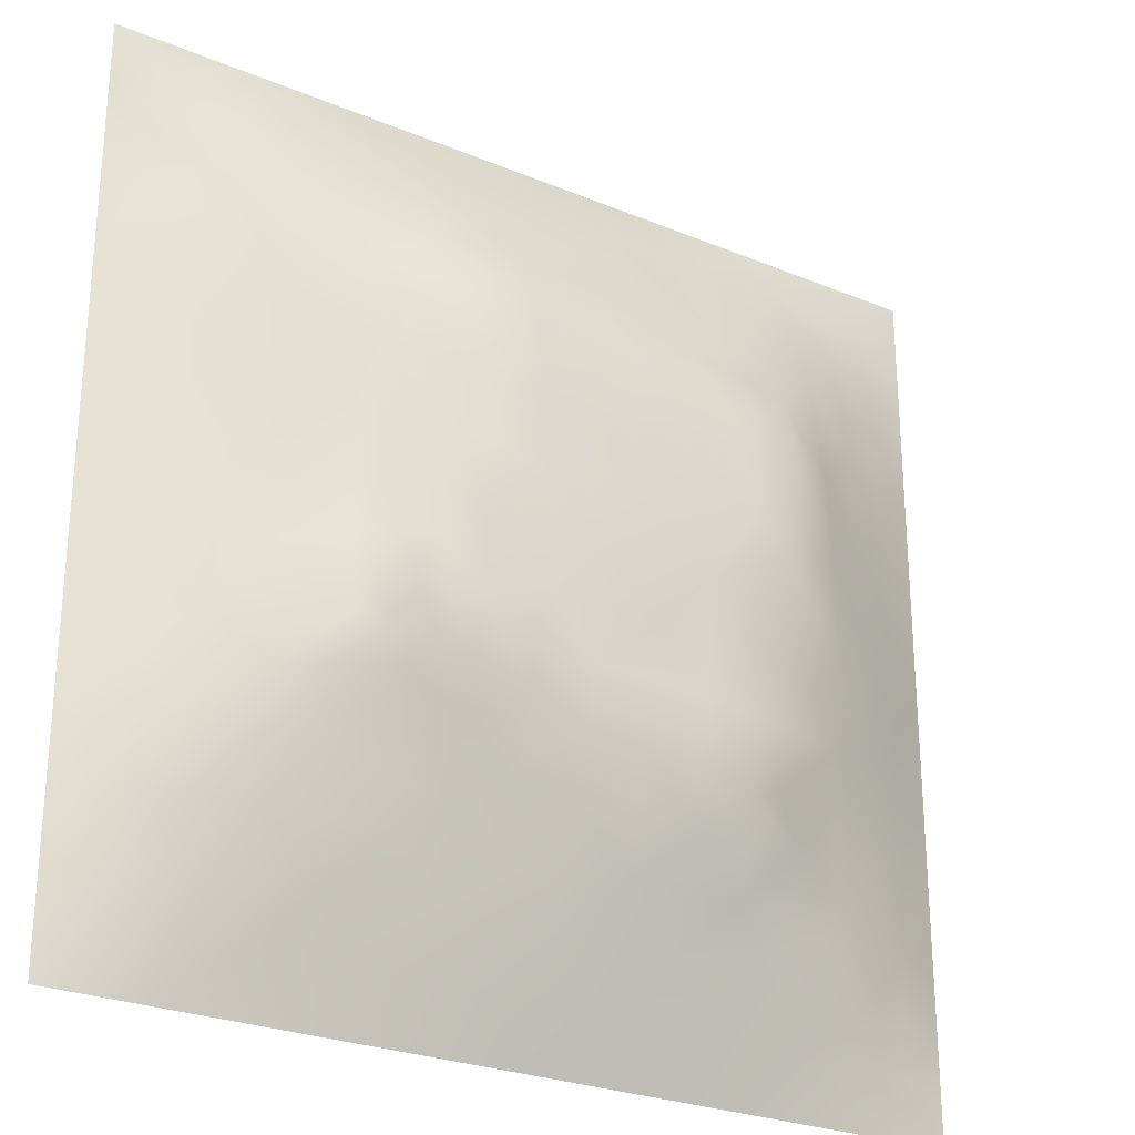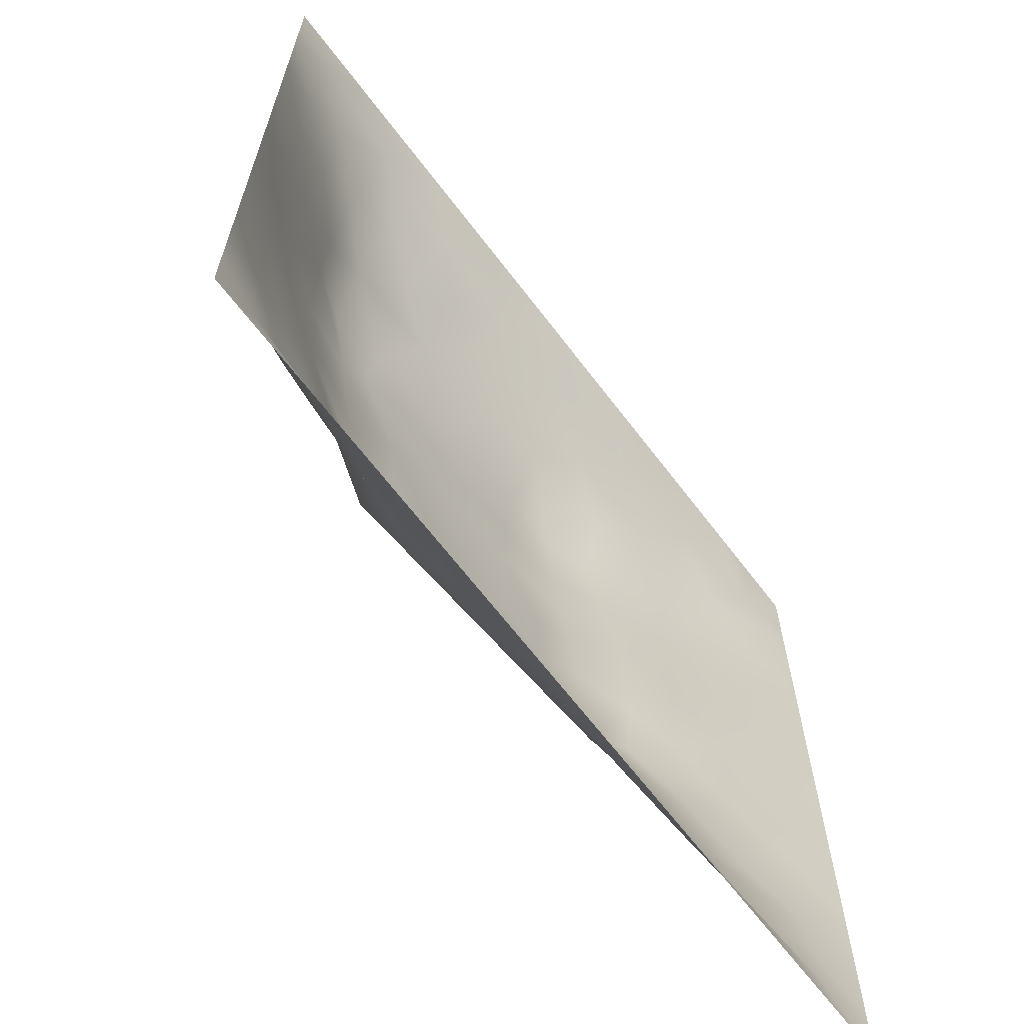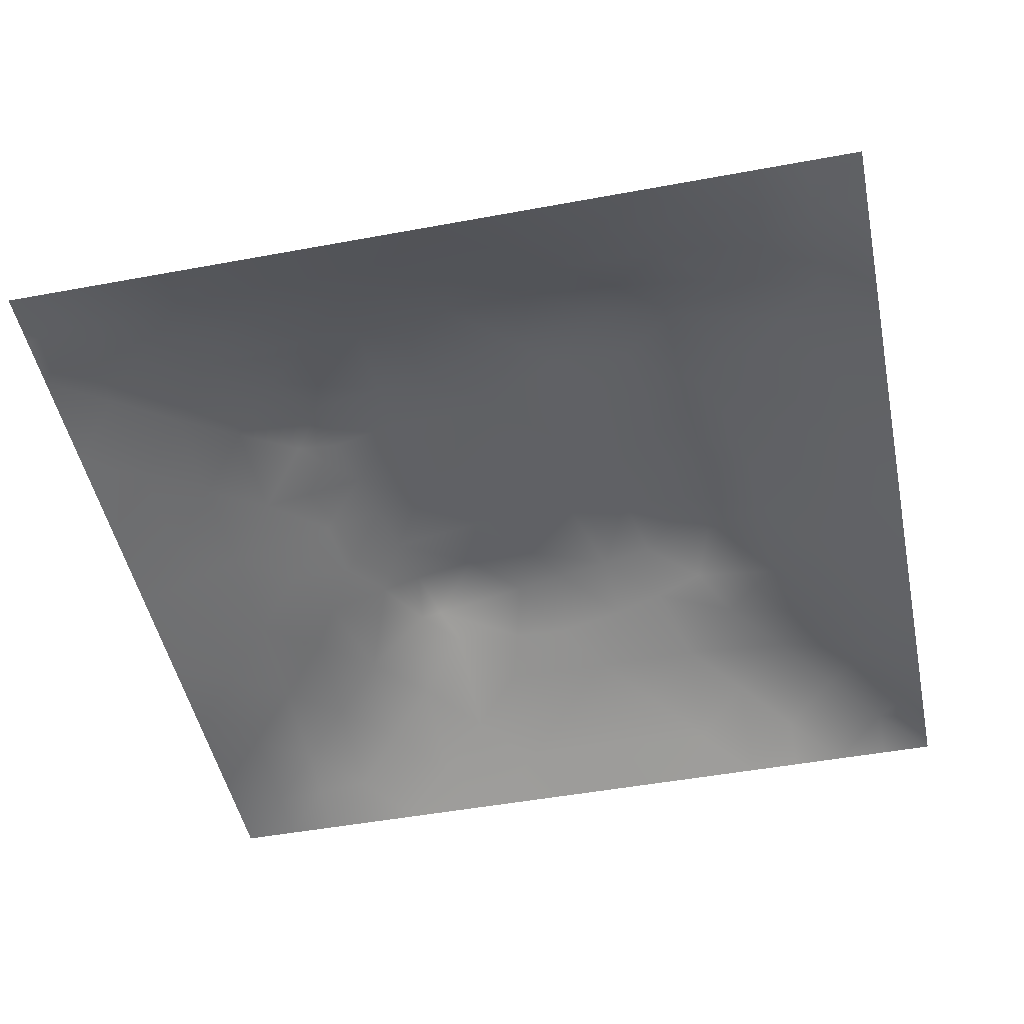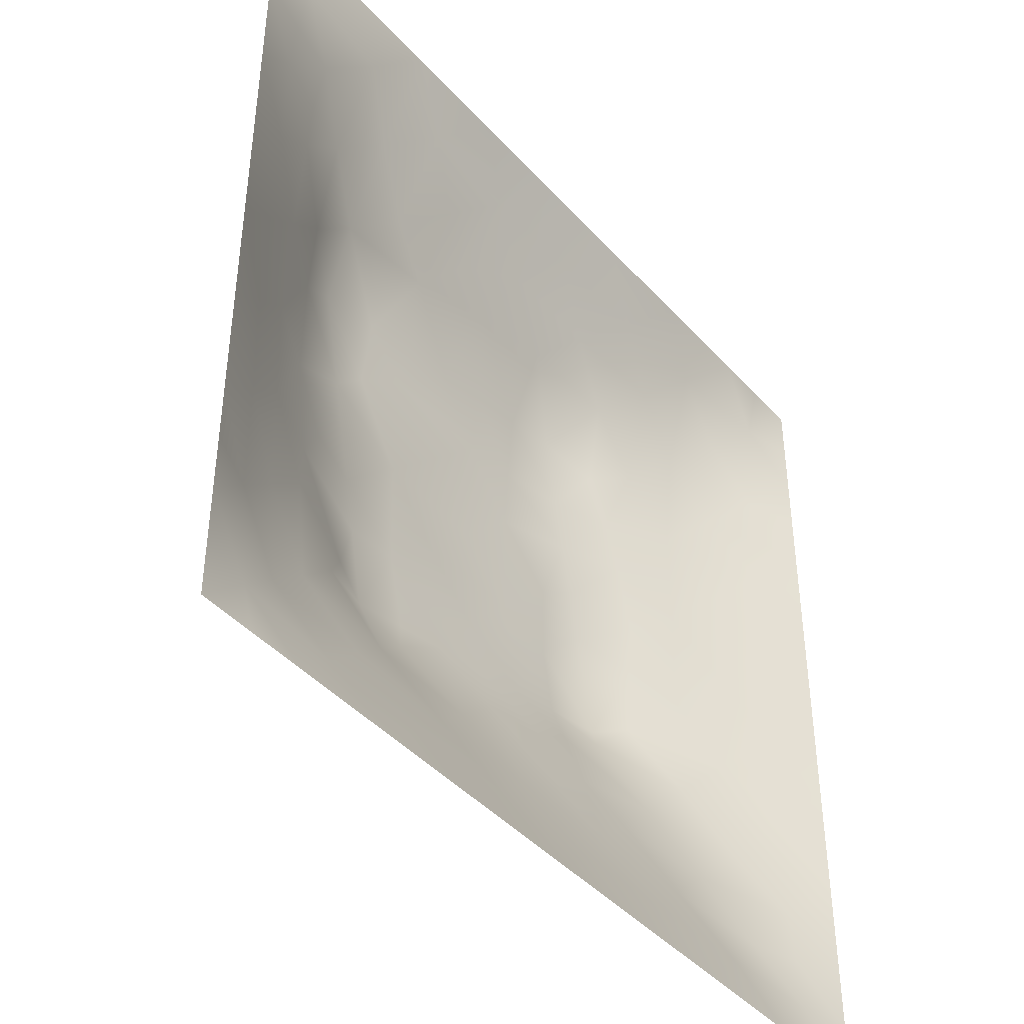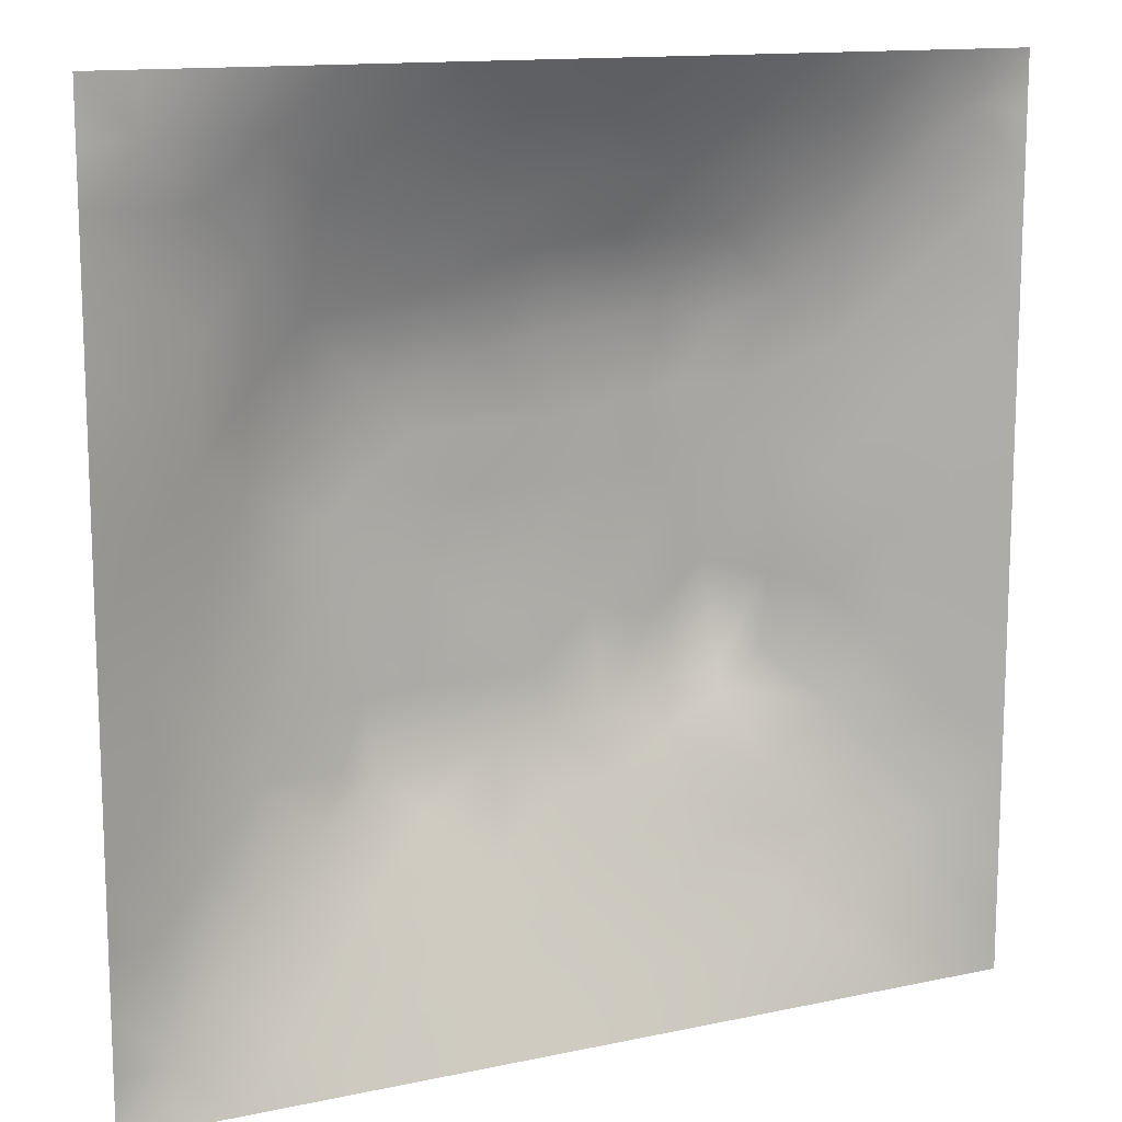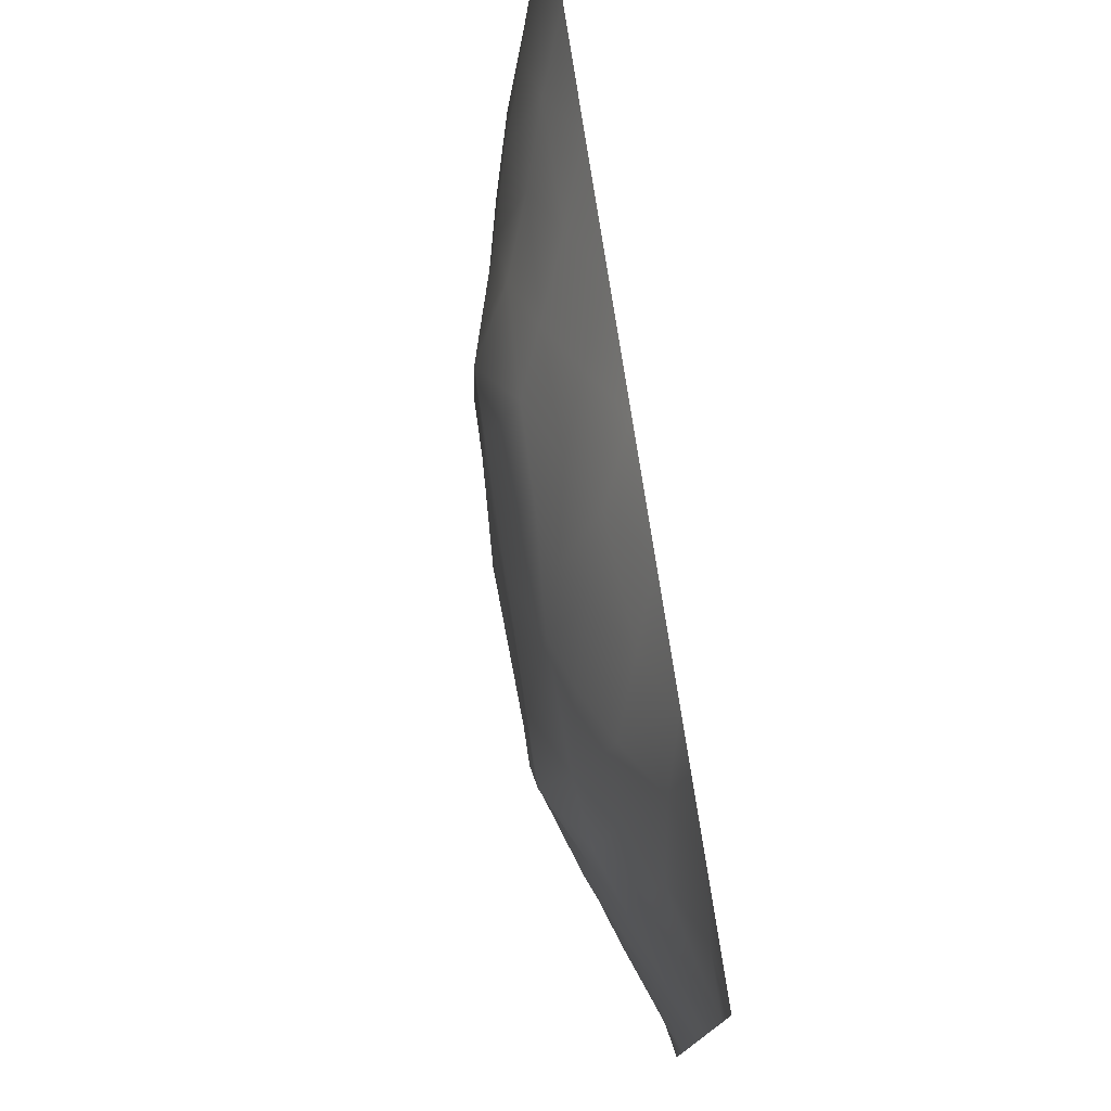
<metadata>
{"format":"obj","ext":"obj","renderer":"f3d","projection":"perspective","resolution":1024,"background":"white","views":[{"elev":-26.4,"azim":-33.1,"up":"+Y"},{"elev":-66.2,"azim":127.3,"up":"+Y"},{"elev":-48.5,"azim":101.7,"up":"+Z"},{"elev":-43.2,"azim":128.4,"up":"+Y"},{"elev":13.3,"azim":154.1,"up":"+Y"},{"elev":77.6,"azim":81.2,"up":"+Y"}]}
</metadata>
<code>
v -0 0 -0
v 1 0 -0
v -0 1 0
v 1 1 0
v 0.5021 0.5013 0.1286
v -0 0.5 0
v 0.5 1 0
v 1 0.5 0
v 0.5 -0 0
v 0.2452 0.757 0.08276
v 0.7586 0.7579 0.08942
v 0.2454 0.2468 0.076
v 0.7573 0.2444 0.08492
v 0.75 0 0
v 0.25 0 0
v 1 0.75 0
v 1 0.25 0
v 0.25 1 0
v 0.75 1 0
v 0 0.25 0
v 0 0.75 -0
v 0.3638 0.2177 0.07592
v 0.634 0.7794 0.0936
v 1 0.9375 0
v 0.6821 0.6819 0.1199
v 0.8814 0.3739 0.05459
v 0.6273 0.1217 0.04981
v 0.6322 0.3703 0.1204
v 0.8795 0.121 0.03903
v 0.3746 0.1228 0.04574
v 0.1221 0.1224 0.03344
v 0.4934 0.245 0.09689
v 0.8805 0.6272 0.05415
v 0.6327 0.6312 0.12
v 0.8778 0.8776 0.02865
v 0.3739 0.8826 0.05844
v 0.2577 0.6038 0.09623
v 0.1214 0.8791 0.03726
v 0.1208 0.6269 0.05181
v 0.6273 0.8819 0.0565
v 0.1207 0.3745 0.05182
v 0.2482 0.1229 0.04052
v 0.8793 0.7529 0.04578
v 0.8813 0.2473 0.05067
v 0.2474 0.8814 0.0513
v 0.7535 0.8811 0.04985
v 0.119 0.248 0.05102
v 0.1194 0.7533 0.05183
v 0.3 0.7226 0.1026
v 0 0.6875 -0
v 0.5537 0.7071 0.1199
v 0.8824 0.5006 0.0589
v 0.4288 0.7315 0.1199
v 0.2432 0.4551 0.09569
v 0 0.375 0
v 0.5006 0.8814 0.05703
v 0.502 0.6317 0.1223
v 0.2424 0.3723 0.1012
v 0.1216 0.5005 0.05115
v 0.3717 0.5014 0.1213
v 0.6307 0.2418 0.104
v 0.501 0.1221 0.04992
v 0.5018 0.3711 0.1221
v 0 0.625 0
v 0 0.875 0
v 0 0.125 0
v 0.625 1 0
v 0.875 1 0
v 0.125 1 0
v 0.375 1 0
v 1 0.375 0
v 1 0.125 0
v 1 0.875 0
v 1 0.625 0
v 0.375 0 0
v 0.125 0 0
v 0.875 0 0
v 0.625 0 0
v 0.7533 0.1213 0.04652
v 0.6326 0.5011 0.1237
v 0.7195 0.4887 0.1199
v 0.06002 0.312 0.0258
v 0.1829 0.4371 0.07491
v 0.1813 0.3103 0.07292
v 0.06028 0.4376 0.02668
v 0.6886 0.9397 0.02461
v 0.6924 0.8202 0.07563
v 0.5632 0.9428 0.03271
v 0.06017 0.6887 0.02596
v 0.182 0.6917 0.07316
v 0.06101 0.5631 0.02514
v 0.186 0.9419 0.02746
v 0.1823 0.8187 0.06241
v 0.06084 0.9392 0.01555
v 0.437 0.5667 0.1249
v 0.8797 0.816 0.04142
v 0.9375 0 -0
v 0.3094 0.8216 0.07915
v 0.4374 0.9418 0.03089
v 0.9399 0.8136 0.02115
v 0.8186 0.8187 0.05997
v 0.9377 0.9375 0.003686
v 0.9375 1 0
v 0.5675 0.5664 0.1267
v 0.7073 0.4261 0.1199
v 0.8276 0.5942 0.07982
v 0.8209 0.6923 0.07886
v 0.9406 0.5632 0.02832
v 0.4919 0.7191 0.1199
v 0.6931 0.5883 0.1208
v 0.4367 0.4363 0.1238
v 0.1867 0.06202 0.0166
v 0.06154 0.06168 0.01142
v 0.1833 0.1843 0.05461
v 0.3122 0.06197 0.02031
v 0.3104 0.1846 0.0636
v 0.4377 0.06084 0.02526
v 0.8142 0.06 0.02353
v 0.9389 0.06115 0.01363
v -0 0.9375 0
v 0.5673 0.436 0.1247
v 0.5266 0.8131 0.086
v 0.5651 0.1822 0.07694
v 0.6921 0.1819 0.07395
v 0.5633 0.06076 0.02569
v 0.9404 0.3117 0.02595
v 0.8202 0.3094 0.07456
v 0.9412 0.4375 0.02915
v 0.3118 0.9409 0.02745
v -0 0.0625 -0
v 0.819 0.1822 0.06248
v 0.8097 0.3701 0.08385
v 0.6887 0.06106 0.02357
v 0.06092 0.1241 0.01698
v 0.941 0.186 0.02498
v 0.4376 0.1845 0.06948
v 0.05968 0.1866 0.02317
v 0.0625 1 0
v 0.939 0.6884 0.02301
v 0.6945 0.3641 0.1199
v 0.05934 0.8142 0.02499
v 0.8135 0.9389 0.01811
v 0.184 0.5643 0.07132
v 0.3593 0.3378 0.1199
v 0.3457 0.6598 0.1199
v 0.6778 0.2754 0.1199
v 0.2854 0.3522 0.1199
v 0.7546 0.6678 0.1199
v 0.3622 0.7446 0.1199
v 0.4875 0.3127 0.1199
v 0.5827 0.8389 0.07453
v 0.2898 0.3273 0.1108
v 0.3335 0.5974 0.1199
v 0.7225 0.2937 0.1076
v 0.9392 0.8761 0.01524
v 0.4354 0.642 0.122
v 0.2776 0.663 0.09799
v 0.7315 0.5514 0.1199
v 0.617 0.6947 0.1199
v 0.309 0.4722 0.1199
v 0.4234 0.3252 0.1199
v 0.3606 0.2904 0.1024
v 0.5495 0.3006 0.1199
v 0.3211 0.5342 0.1199
v 0.4175 0.2532 0.09193
v 0.4248 0.8252 0.08482
v 0.823 0.4818 0.08562
v 1 0.0625 -0
v 0.3717 0.4159 0.1215
v 0.7765 0.4232 0.0974
v 0.2416 0.5166 0.0919
v 0.6133 0.288 0.1199
v 1 0.1875 0
v 0 0.8125 -0
f 129 99 70
f 112 31 113
f 170 132 167
f 26 167 132
f 58 152 147
f 114 12 47
f 173 17 135
f 129 36 99
f 3 120 94
f 152 12 162
f 11 25 148
f 80 110 104
f 115 112 15
f 163 172 28
f 114 137 31
f 76 112 113
f 84 47 12
f 15 112 76
f 115 15 75
f 45 92 93
f 113 134 130
f 16 100 139
f 22 30 136
f 38 93 92
f 16 73 100
f 165 22 136
f 147 54 58
f 83 58 54
f 57 95 104
f 116 30 22
f 42 112 115
f 66 130 134
f 140 105 28
f 155 100 73
f 129 70 18
f 63 28 121
f 165 162 22
f 114 31 42
f 150 165 32
f 37 153 157
f 164 153 37
f 39 90 89
f 123 32 62
f 41 58 83
f 32 165 136
f 161 144 162
f 51 159 23
f 85 41 59
f 78 125 9
f 121 80 5
f 60 95 153
f 147 144 169
f 44 126 26
f 122 109 51
f 162 165 161
f 123 163 32
f 60 169 111
f 63 121 111
f 63 161 150
f 25 159 34
f 81 170 167
f 30 115 117
f 84 152 58
f 51 109 57
f 34 159 51
f 11 148 107
f 5 104 95
f 85 55 41
f 174 21 141
f 29 119 135
f 72 135 119
f 84 12 152
f 84 58 41
f 47 137 114
f 14 118 133
f 55 82 41
f 65 174 141
f 20 66 137
f 55 20 82
f 59 91 85
f 166 53 122
f 6 85 91
f 94 138 3
f 41 82 84
f 48 89 90
f 89 48 21
f 92 18 69
f 94 69 138
f 59 83 143
f 167 106 158
f 171 143 83
f 106 167 52
f 157 90 37
f 117 9 62
f 38 92 94
f 81 167 158
f 98 166 36
f 164 171 160
f 45 10 98
f 156 145 153
f 162 12 22
f 116 22 12
f 118 29 79
f 45 129 92
f 160 54 147
f 131 79 29
f 26 128 52
f 23 11 87
f 97 119 77
f 145 53 149
f 47 84 82
f 48 38 141
f 168 72 119
f 169 60 160
f 56 88 99
f 7 99 88
f 164 160 60
f 64 91 89
f 136 62 32
f 93 38 48
f 23 25 11
f 93 10 45
f 48 90 93
f 25 23 159
f 59 39 91
f 143 39 59
f 18 92 129
f 89 91 39
f 6 91 64
f 63 111 161
f 135 44 29
f 6 55 85
f 154 127 132
f 155 102 35
f 143 90 39
f 102 155 73
f 75 117 115
f 142 19 46
f 43 101 107
f 111 169 161
f 109 122 53
f 11 107 101
f 43 33 139
f 150 161 165
f 125 27 62
f 72 173 135
f 37 90 143
f 37 143 171
f 97 2 119
f 157 10 90
f 49 98 10
f 49 10 157
f 145 157 153
f 34 51 57
f 119 29 118
f 145 49 157
f 105 170 81
f 110 80 158
f 156 57 109
f 156 53 145
f 149 166 98
f 149 98 49
f 123 62 27
f 5 95 111
f 95 57 156
f 163 150 32
f 60 111 95
f 166 56 36
f 56 99 36
f 146 172 61
f 34 57 104
f 21 50 89
f 9 117 75
f 78 133 125
f 144 152 162
f 95 156 153
f 45 98 36
f 88 151 40
f 83 54 171
f 96 43 100
f 37 171 164
f 77 119 118
f 120 65 94
f 122 23 151
f 169 144 161
f 129 45 36
f 94 65 38
f 112 42 31
f 63 163 28
f 163 63 150
f 167 26 52
f 130 1 113
f 13 131 127
f 154 132 140
f 80 104 5
f 27 124 123
f 147 152 144
f 110 25 34
f 86 46 19
f 87 11 46
f 81 158 80
f 61 123 124
f 33 52 108
f 124 27 79
f 139 33 108
f 136 30 62
f 33 106 52
f 40 87 86
f 133 79 27
f 103 68 102
f 107 106 33
f 117 62 30
f 148 25 110
f 148 110 158
f 148 106 107
f 43 139 100
f 124 146 61
f 140 170 105
f 50 64 89
f 54 160 171
f 100 155 35
f 140 132 170
f 115 30 42
f 74 139 108
f 4 103 102
f 7 70 99
f 116 42 30
f 151 23 40
f 68 142 102
f 46 101 142
f 142 35 102
f 88 56 151
f 31 134 113
f 35 142 101
f 69 94 92
f 56 166 122
f 148 158 106
f 44 127 131
f 105 81 80
f 141 38 65
f 56 122 151
f 122 51 23
f 79 131 124
f 13 124 131
f 2 168 119
f 125 62 9
f 88 40 86
f 67 88 86
f 67 7 88
f 19 67 86
f 68 19 142
f 87 40 23
f 42 116 114
f 24 4 102
f 73 24 102
f 141 21 48
f 74 16 139
f 8 74 108
f 101 46 11
f 8 108 128
f 76 113 1
f 35 96 100
f 96 35 101
f 107 33 43
f 52 128 108
f 128 71 8
f 46 86 87
f 149 49 145
f 126 17 71
f 127 44 26
f 26 126 128
f 123 61 163
f 71 128 126
f 132 127 26
f 17 126 135
f 10 93 90
f 124 13 146
f 43 96 101
f 27 125 133
f 83 59 41
f 29 44 131
f 12 114 116
f 66 134 137
f 44 135 126
f 79 133 118
f 160 147 169
f 34 104 110
f 172 163 61
f 134 31 137
f 77 118 14
f 60 153 164
f 82 20 47
f 154 146 13
f 14 133 78
f 149 53 166
f 154 13 127
f 137 47 20
f 121 28 80
f 28 105 80
f 121 5 111
f 109 53 156
f 140 28 146
f 154 140 146
f 146 28 172

</code>
